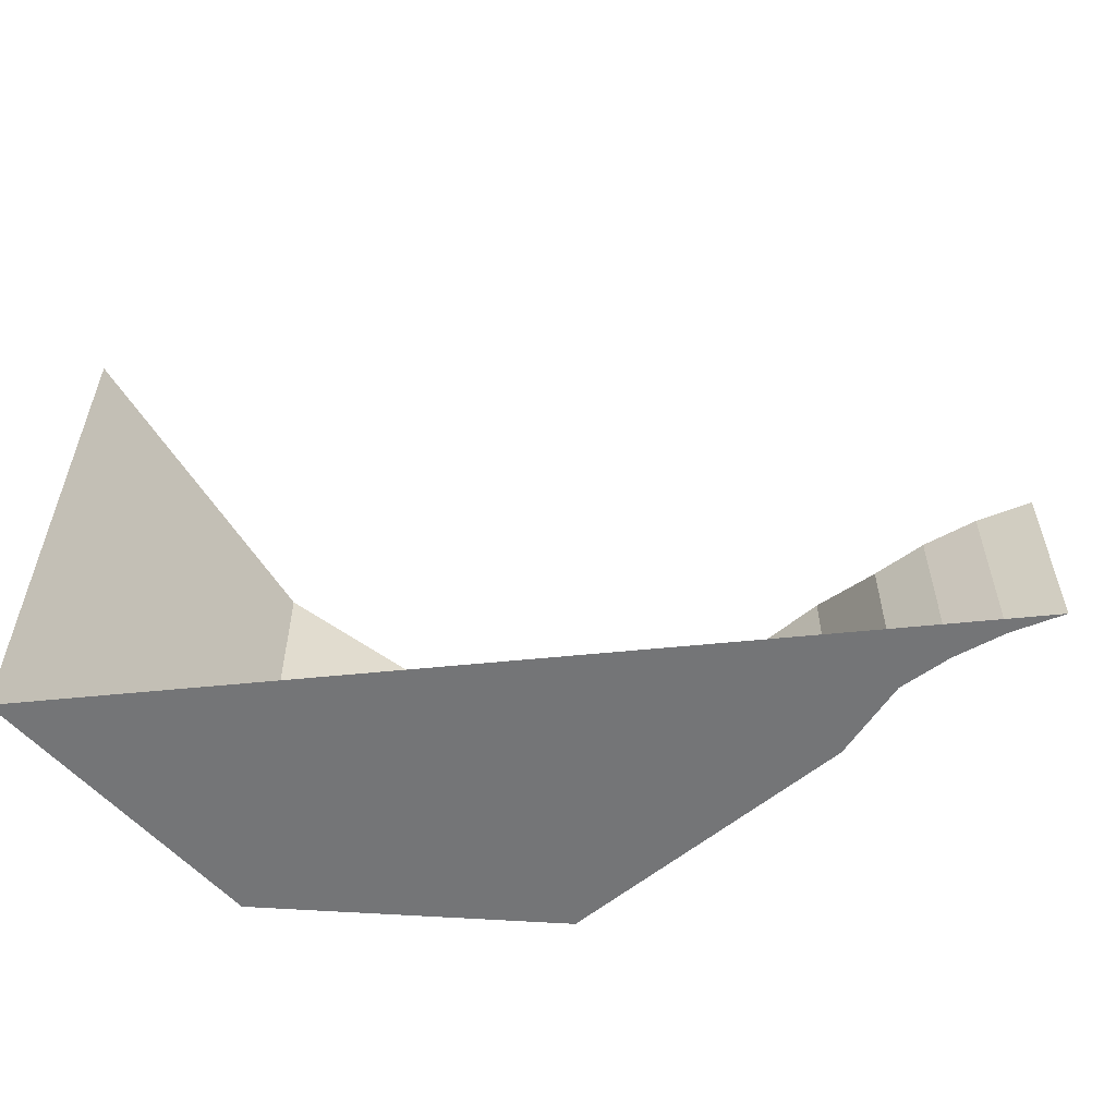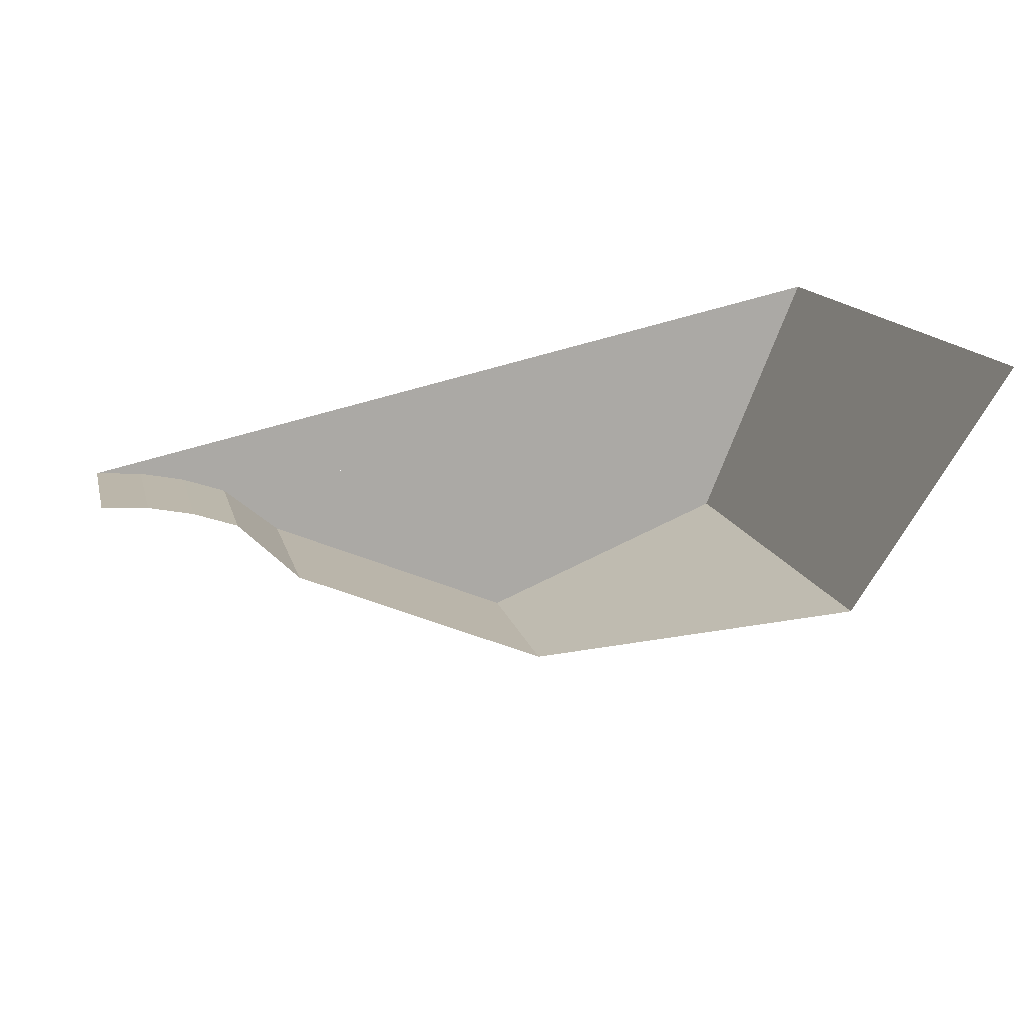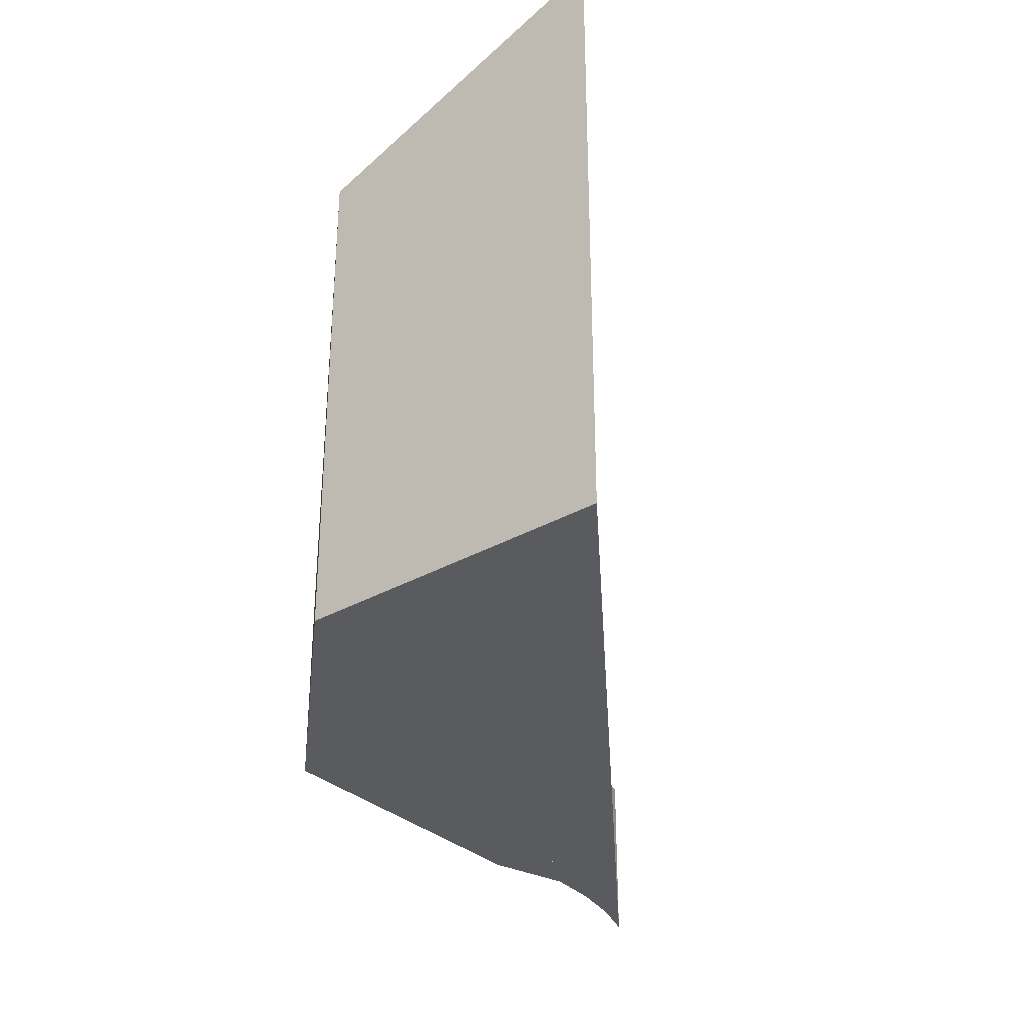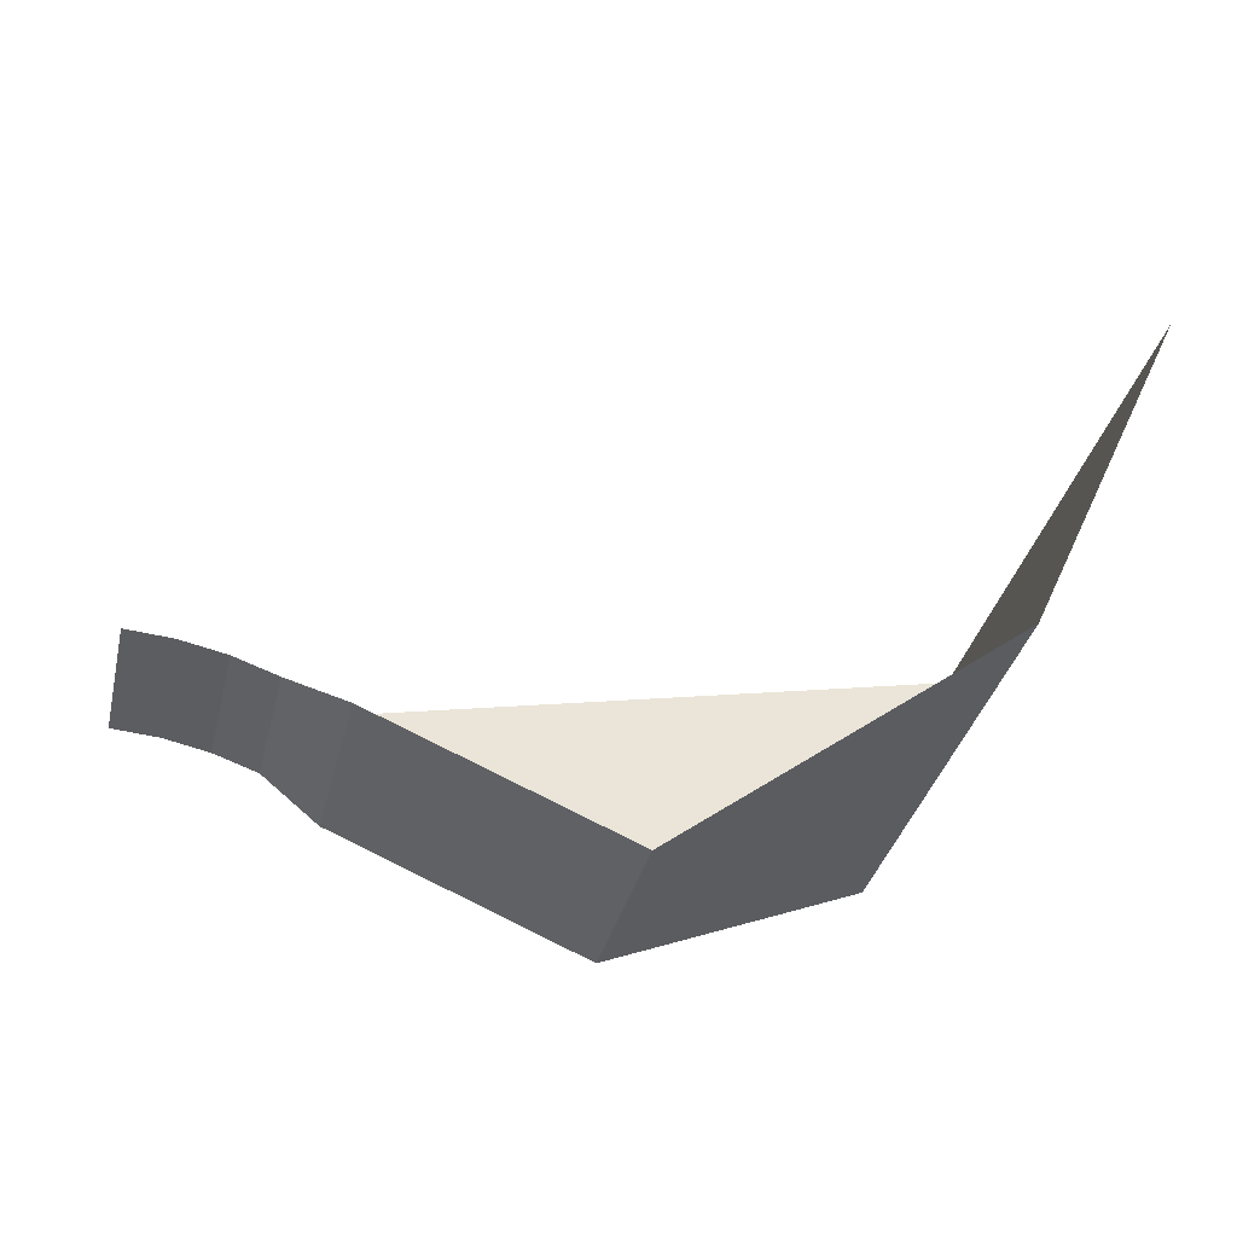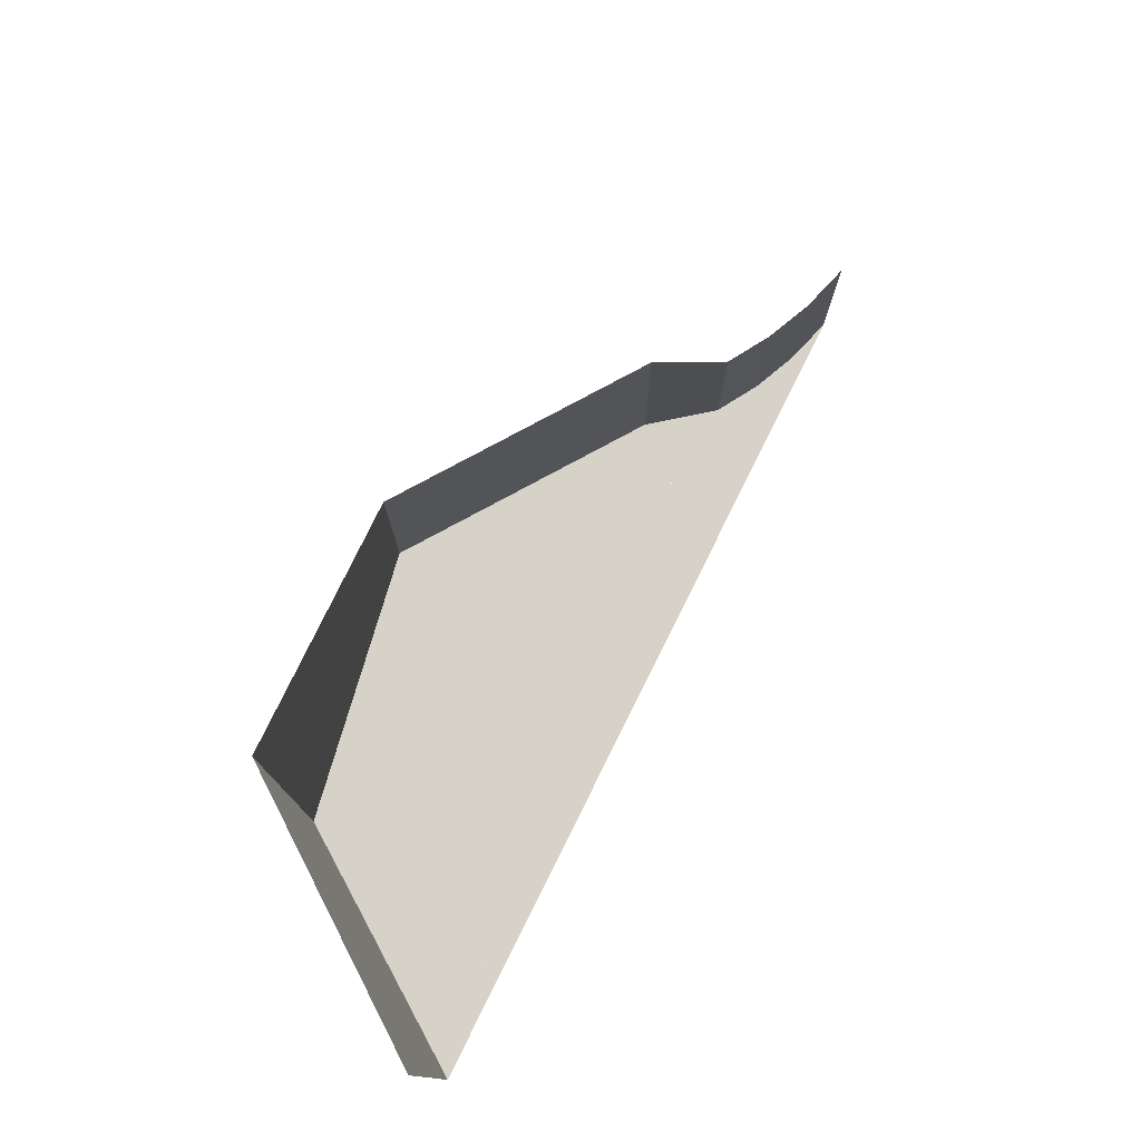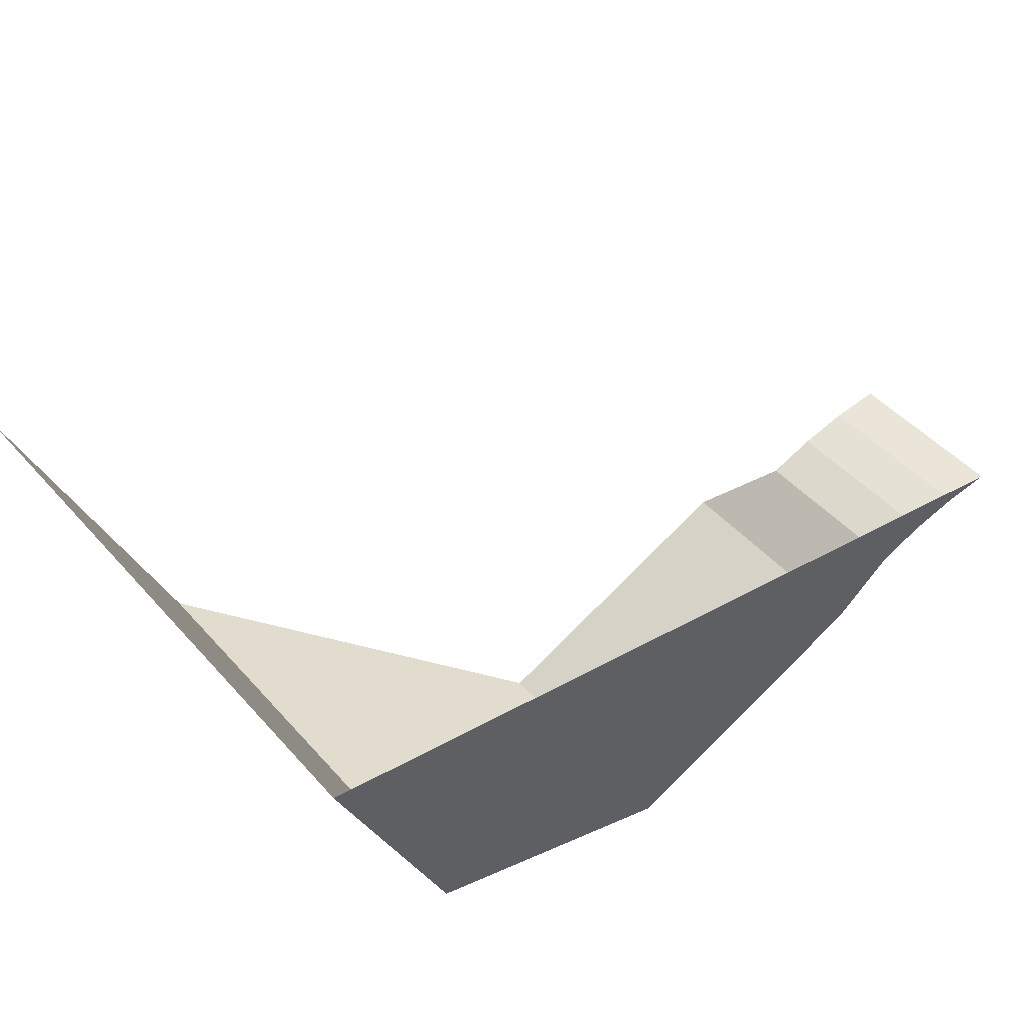
<metadata>
{"format":"obj","ext":"obj","renderer":"f3d","projection":"perspective","resolution":1024,"background":"white","views":[{"elev":-56.5,"azim":-161.5,"up":"+Z"},{"elev":14.4,"azim":-13.1,"up":"+Y"},{"elev":-32.3,"azim":106.1,"up":"+Z"},{"elev":-36.0,"azim":-13.6,"up":"+Y"},{"elev":77.3,"azim":129.0,"up":"+Z"},{"elev":48.0,"azim":140.5,"up":"+Y"}]}
</metadata>
<code>
v 0.7828 0.6172 -0.5098
v 0.7828 0.6172 -0.775
v 0.5 0.5 -0.775
v 0.7828 0.6172 -0.5098
v 0.9 0.9 -0.4
v 0.9 0.9 -0.775
v 0.7828 0.6172 -0.775
v 0.7828 0.6172 -1
v 0.9 0.9 -1
v 0.9 0.9 -0.775
v 0.7828 0.6172 -0.775
v 0.5 0.5 -1
v 0.7828 0.6172 -1
v 0.7828 0.6172 -0.775
v 0.5 0.5 -0.775
v 0.2172 0.6172 -1
v 0.5 0.5 -1
v 0.5 0.5 -0.775
v 0.2172 0.6172 -0.775
v 0.7828 0.6172 -1
v 0.5 0.5 -1
v 0.2172 0.6172 -1
v 0.9 0.9 -1
v 0.2172 0.6172 -1
v 0.2172 0.6172 -0.775
v 0.1531 0.6695 -0.825
v 0.1531 0.6695 -1
v 0.0522 0.6966 -1
v 0 0.7 -1
v 0 0.7 -0.825
v 0.0522 0.6966 -0.825
v 0.1035 0.6864 -1
v 0.0522 0.6966 -1
v 0.0522 0.6966 -0.825
v 0.1035 0.6864 -0.825
v 0.1531 0.6696 -1
v 0.1035 0.6864 -1
v 0.1035 0.6864 -0.825
v 0.1531 0.6696 -0.825
v 0.4 0.7 -1
v 0.0522 0.6966 -1
v 0 0.7 -1
v 0.4 0.7 -1
v 0.1035 0.6864 -1
v 0.0522 0.6966 -1
v 0.4 0.7 -1
v 0.1531 0.6696 -1
v 0.1035 0.6864 -1
v 0.2172 0.6171 -1
v 0.153 0.6695 -1
v 0.4 0.7 -1
v 0.2172 0.6171 -1
v 0.4 0.7 -1
v 0.9 0.9 -1
v 0.4 0.7 -1
v 0 0.7 -1
v 0.9 0.9 -1
g mesh7338013
f 1 3 2
f 4 6 5
f 6 4 7
g mesh7338015
f 8 9 10
f 10 11 8
f 12 13 14
f 14 15 12
f 16 17 18
f 18 19 16
g mesh7338017
f 20 21 22
f 22 23 20
f 24 25 26
f 26 27 24
g mesh7338024
f 28 30 29
f 30 28 31
f 32 34 33
f 34 32 35
f 36 38 37
f 38 36 39
g mesh7338027
f 40 41 42
f 43 44 45
f 46 47 48
f 49 50 51
f 52 53 54
f 55 56 57

</code>
